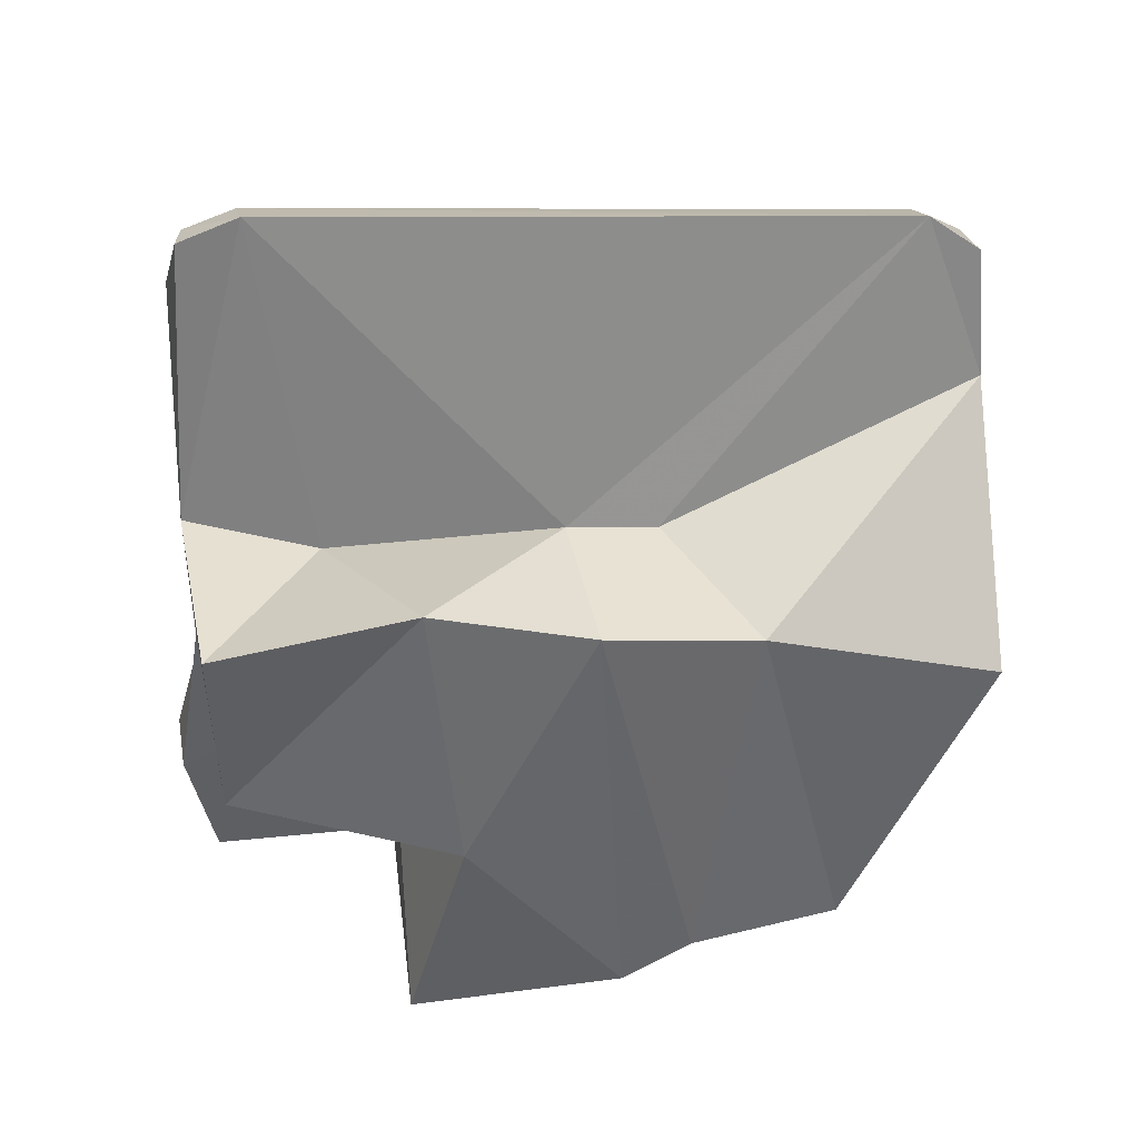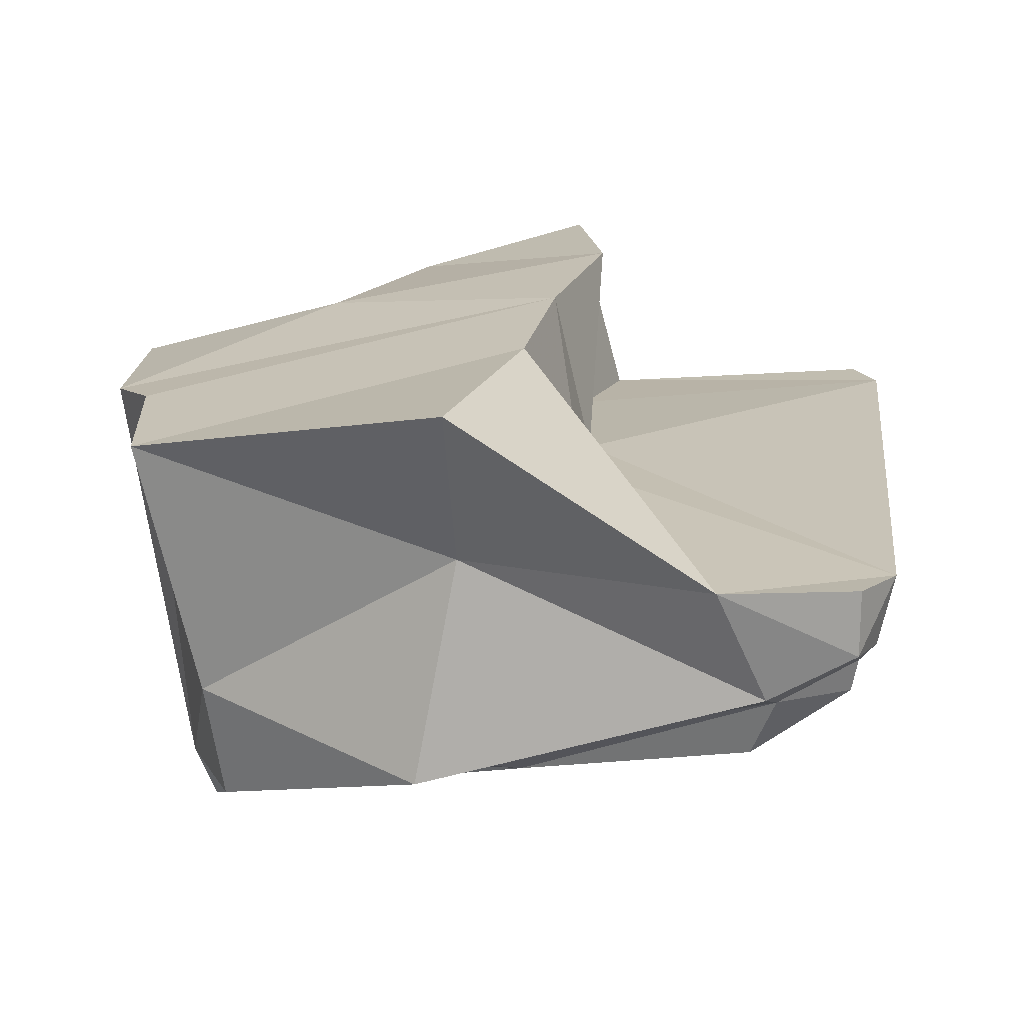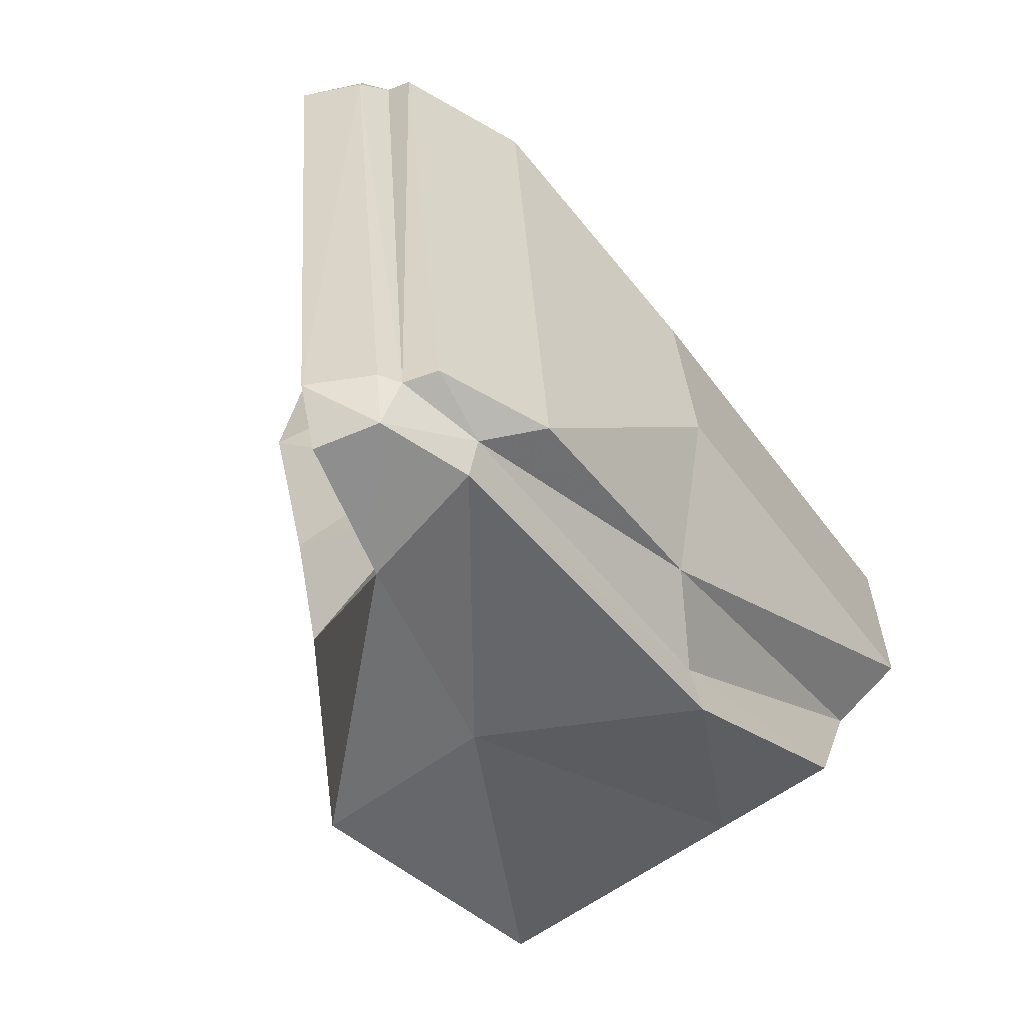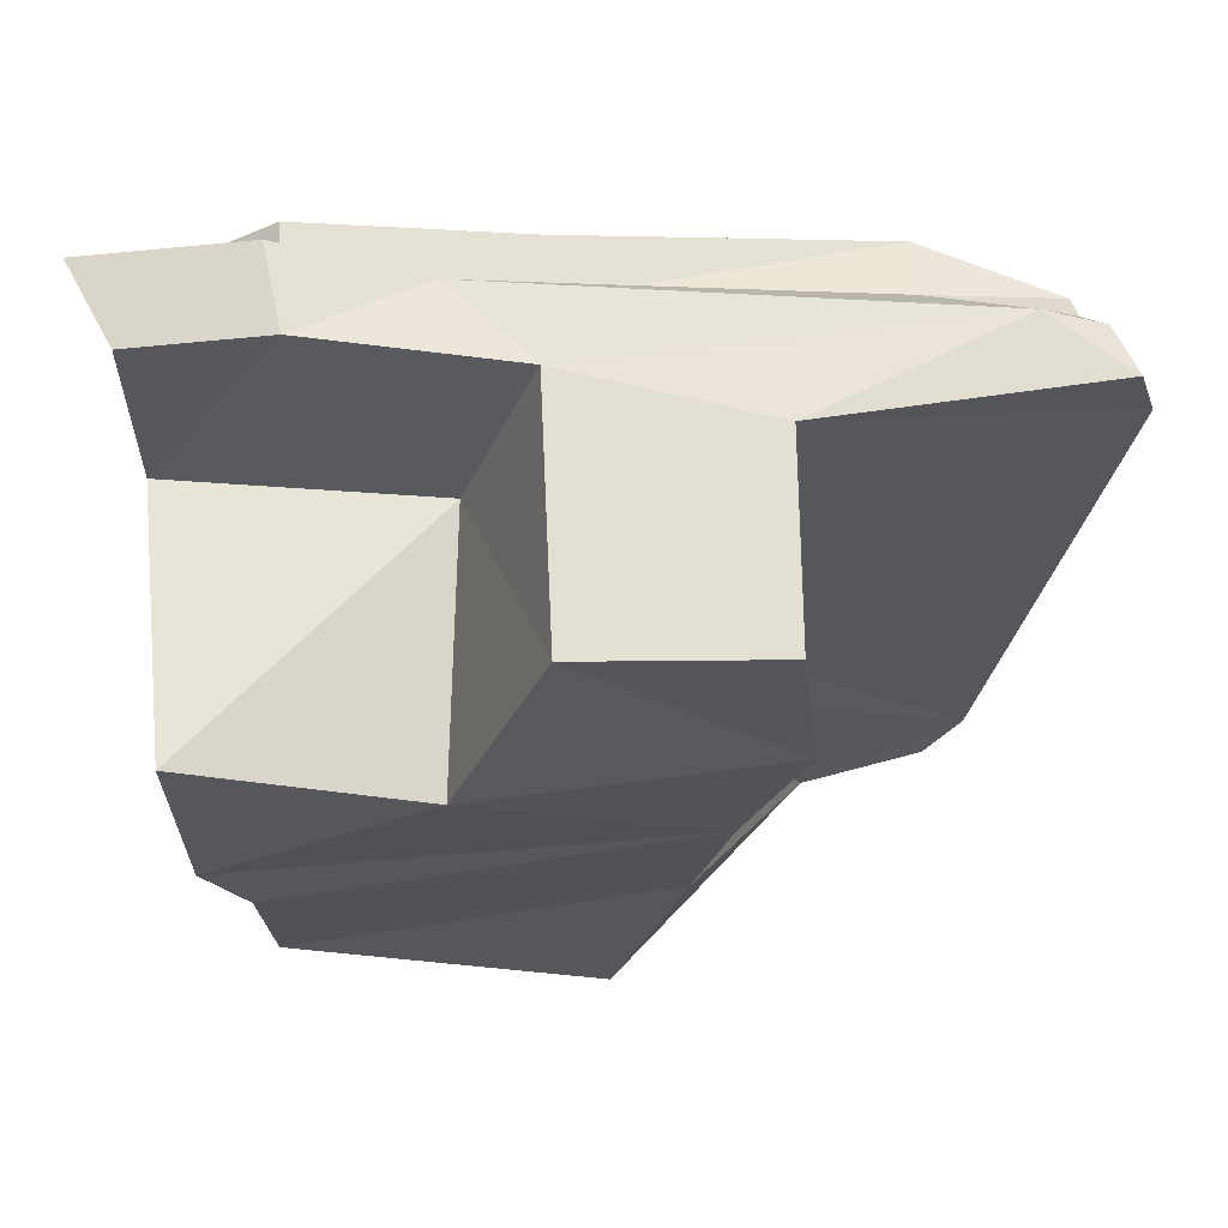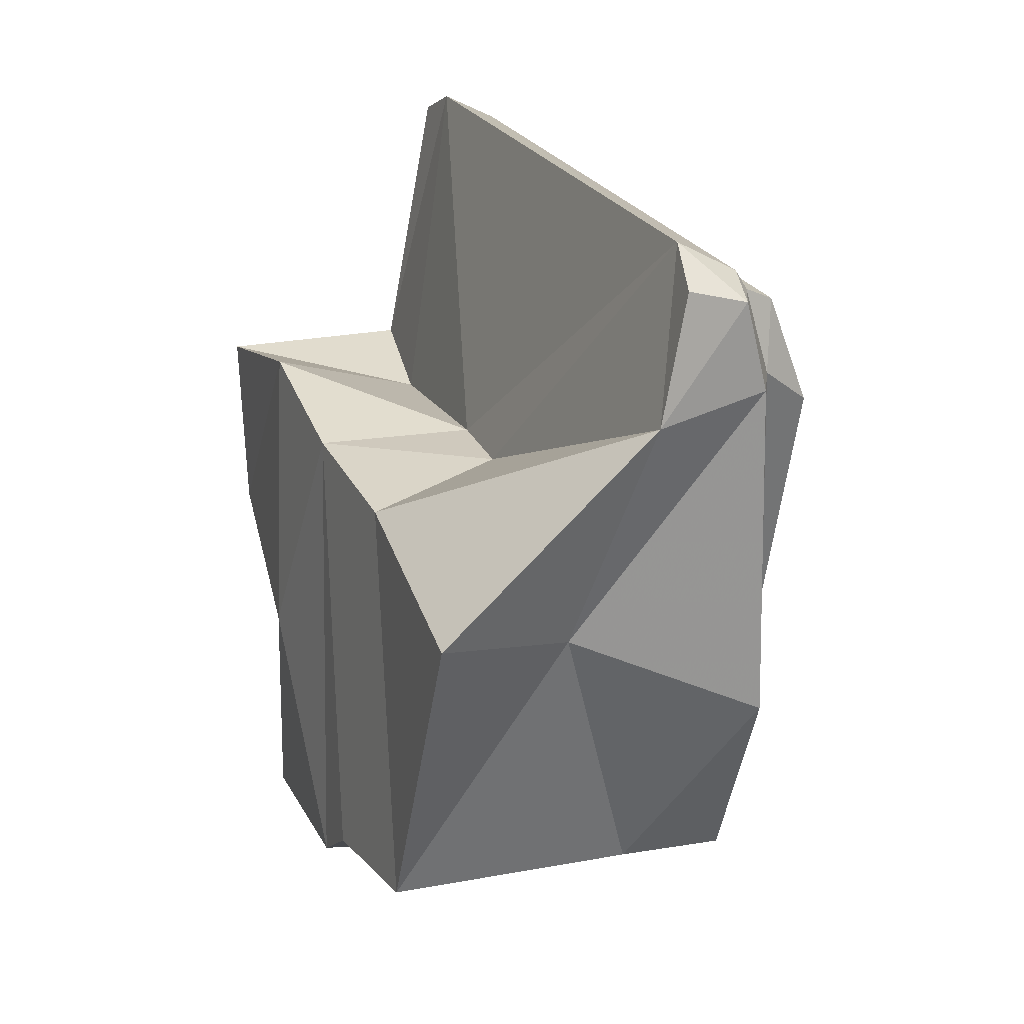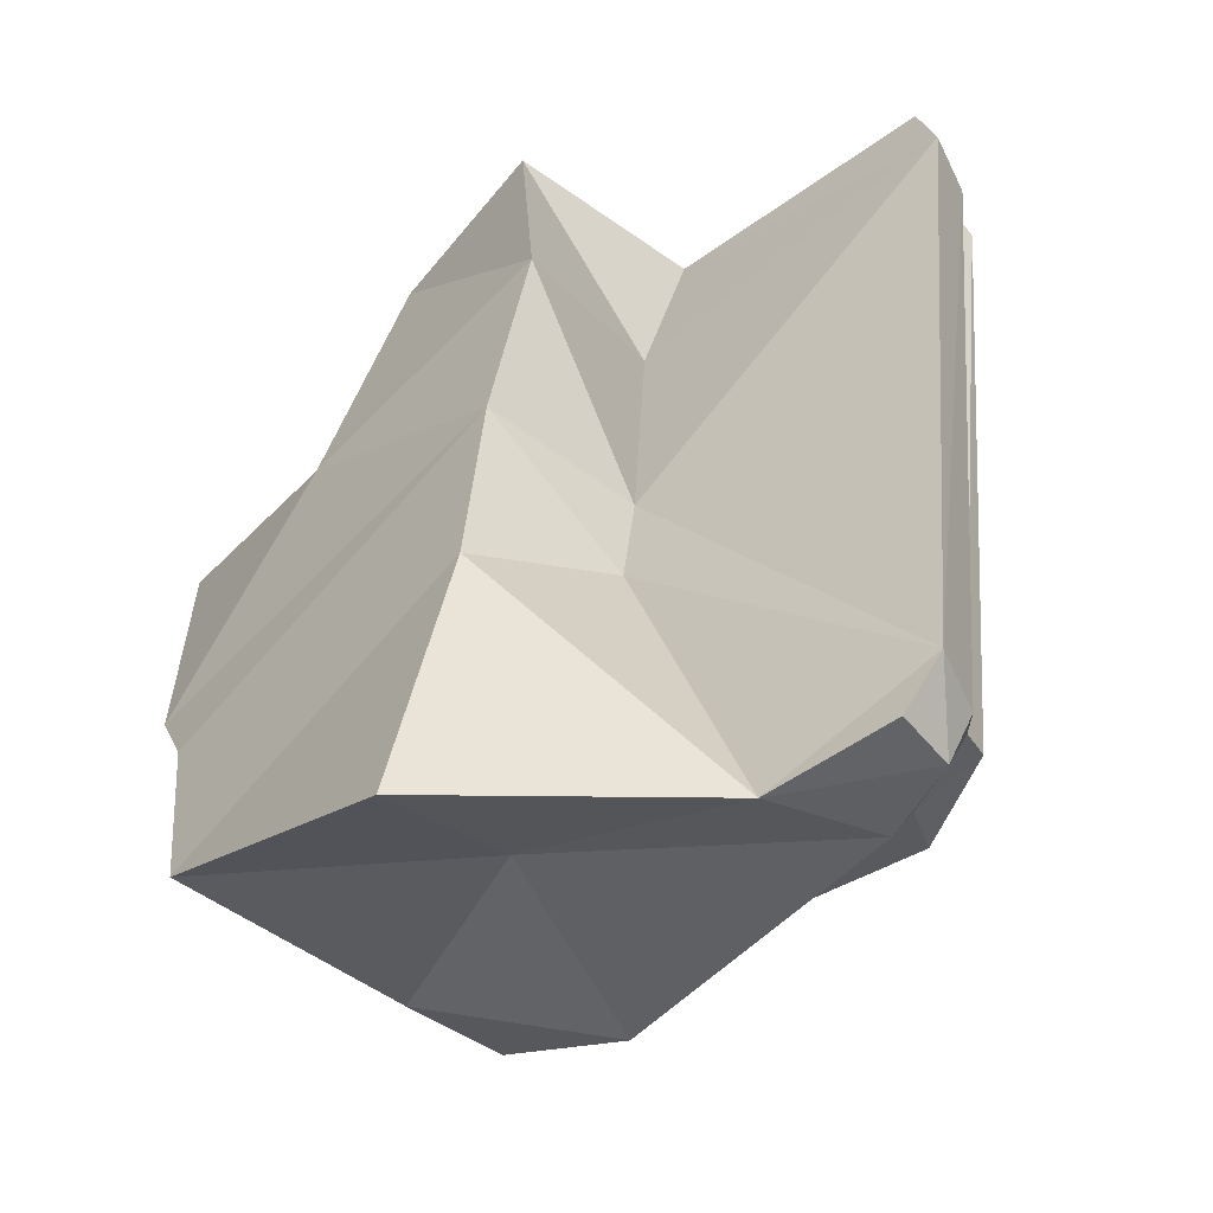
<metadata>
{"format":"obj","ext":"obj","renderer":"f3d","projection":"perspective","resolution":1024,"background":"white","views":[{"elev":40.4,"azim":78.6,"up":"+Y"},{"elev":-72.3,"azim":103.1,"up":"+Z"},{"elev":-62.9,"azim":-144.2,"up":"+Z"},{"elev":65.3,"azim":87.7,"up":"+Z"},{"elev":16.0,"azim":158.8,"up":"+Y"},{"elev":-50.3,"azim":140.0,"up":"+Z"}]}
</metadata>
<code>
v -0.01273 0.04473 0.01178
v -0.03681 0.01226 0.01803
v -0.02579 0.1072 0.02569
v -0.01284 0.1119 0.03236
v 0.0189 0.01988 -0.02125
v -0.03835 0.01264 -0.01463
v -0.0261 0.09687 -0.05418
v -0.02572 0.04504 -0.05537
v 0.01868 0.01495 -0.01236
v -0.02572 0.04712 -0.04939
v -0.01938 0.09802 -0.06117
v -0.03842 0.01235 0.01098
v -0.02822 0.01072 0.02112
v -0.02857 0.01947 -0.03875
v 0.0174 0.01469 0.01483
v -0.0315 0.08397 -0.0533
v -0.03236 0.09141 0.02701
v 0.01609 0.06797 -0.02935
v 0.0171 0.07691 0.03531
v -0.03835 0.06042 -0.0205
v 0.017 0.0724 -0.0095
v -0.03842 0.06351 0.004692
v 0.01717 0.0795 0.0107
v -0.0295 0.0127 -0.01981
v -0.03119 0.05652 -0.04463
v -0.02237 0.1075 0.02786
v -0.02958 0.01436 -0.0124
v -0.02958 0.01152 0.0124
v -0.02488 0.09134 0.02896
v -0.02227 0.09838 -0.05512
v -0.02499 0.08818 -0.0558
v -0.01664 0.02924 0.03946
v 0.01771 0.02071 -0.04069
v -0.03061 0.006734 0.03218
v -0.007488 0.07763 0.03557
v -0.01922 0.1096 0.03138
v -0.01992 0.1024 0.03375
v -0.01174 0.09979 -0.0613
v -0.008264 0.08402 -0.06181
v -0.02288 0.08693 -0.05969
v 0.01755 0.05895 -0.05861
v 0.01931 0.04263 0.007484
v 0.01613 0.05381 0.03474
v -0.0146 0.05363 0.03556
v -0.01604 0.01248 0.0124
v -0.005344 0.07246 0.01968
v -0.003577 0.0724 -0.0095
v -0.003038 0.07104 -0.02084
v -0.02734 0.02734 0.03935
v -0.02734 0.02832 0.03372
v -0.03298 0.02832 0.03372
v -0.0249 0.04417 0.03503
v -0.02572 0.05404 0.02897
v -0.03345 0.05404 0.02897
v -0.00084 0.05603 -0.05254
v -0.01381 0.02076 -0.04078
v -0.02069 0.1007 -0.05528
v -0.01319 0.1044 -0.05493
v -0.0203 0.111 0.02495
v -0.01319 0.1142 0.02489
v -0.01757 0.0127 0.03615
f 28 2 12
f 23 43 42
f 29 3 17
f 24 25 10
f 5 21 9
f 9 45 27
f 21 42 9
f 12 54 22
f 31 11 40
f 13 51 2
f 10 40 8
f 10 14 24
f 43 1 42
f 26 37 36
f 7 17 3
f 33 55 41
f 25 20 16
f 50 34 49
f 7 31 16
f 31 25 16
f 30 3 26
f 61 49 34
f 43 35 44
f 37 4 36
f 46 47 60
f 24 9 27
f 18 33 41
f 58 11 57
f 1 32 45
f 30 57 11
f 19 46 35
f 41 55 39
f 11 39 40
f 13 61 34
f 15 1 45
f 23 47 46
f 21 48 47
f 39 18 41
f 50 54 51
f 50 52 53
f 32 52 49
f 44 37 52
f 53 17 54
f 29 52 37
f 40 55 8
f 56 8 55
f 24 56 5
f 30 59 57
f 58 59 60
f 36 59 26
f 60 36 4
f 45 32 61
f 20 17 16
f 24 27 6
f 27 12 6
f 6 20 25
f 6 22 20
f 13 2 28
f 19 43 23
f 26 3 29
f 6 25 24
f 18 21 5
f 45 9 15
f 27 45 28
f 42 21 23
f 9 42 15
f 51 12 2
f 22 54 17
f 54 12 51
f 30 11 31
f 50 51 13
f 31 40 10
f 8 14 10
f 44 1 43
f 29 37 26
f 16 17 7
f 56 55 33
f 13 34 50
f 30 31 7
f 10 25 31
f 7 3 30
f 32 49 61
f 19 35 43
f 35 4 37
f 4 35 60
f 58 47 48
f 58 39 38
f 47 58 60
f 60 35 46
f 58 48 39
f 5 9 24
f 5 33 18
f 38 11 58
f 44 32 1
f 23 46 19
f 38 39 11
f 45 13 28
f 13 45 61
f 42 1 15
f 21 47 23
f 18 48 21
f 48 18 39
f 53 54 50
f 49 52 50
f 44 52 32
f 35 37 44
f 29 17 53
f 53 52 29
f 39 55 40
f 14 8 56
f 56 24 14
f 5 56 33
f 26 59 30
f 57 59 58
f 59 36 60
f 22 17 20
f 28 12 27
f 12 22 6
f 28 2 12
f 23 43 42
f 29 3 17
f 24 25 10
f 5 21 9
f 9 45 27
f 21 42 9
f 12 54 22
f 31 11 40
f 13 51 2
f 10 40 8
f 10 14 24
f 43 1 42
f 26 37 36
f 7 17 3
f 33 55 41
f 25 20 16
f 50 34 49
f 7 31 16
f 31 25 16
f 30 3 26
f 61 49 34
f 43 35 44
f 37 4 36
f 46 47 60
f 24 9 27
f 18 33 41
f 58 11 57
f 1 32 45
f 30 57 11
f 19 46 35
f 41 55 39
f 11 39 40
f 13 61 34
f 15 1 45
f 23 47 46
f 21 48 47
f 39 18 41
f 50 54 51
f 50 52 53
f 32 52 49
f 44 37 52
f 53 17 54
f 29 52 37
f 40 55 8
f 56 8 55
f 24 56 5
f 30 59 57
f 58 59 60
f 36 59 26
f 60 36 4
f 45 32 61
f 20 17 16
f 24 27 6
f 27 12 6
f 6 20 25
f 6 22 20
f 13 2 28
f 19 43 23
f 26 3 29
f 6 25 24
f 18 21 5
f 45 9 15
f 27 45 28
f 42 21 23
f 9 42 15
f 51 12 2
f 22 54 17
f 54 12 51
f 30 11 31
f 50 51 13
f 31 40 10
f 8 14 10
f 44 1 43
f 29 37 26
f 16 17 7
f 56 55 33
f 13 34 50
f 30 31 7
f 10 25 31
f 7 3 30
f 32 49 61
f 19 35 43
f 35 4 37
f 4 35 60
f 58 47 48
f 58 39 38
f 47 58 60
f 60 35 46
f 58 48 39
f 5 9 24
f 5 33 18
f 38 11 58
f 44 32 1
f 23 46 19
f 38 39 11
f 45 13 28
f 13 45 61
f 42 1 15
f 21 47 23
f 18 48 21
f 48 18 39
f 53 54 50
f 49 52 50
f 44 52 32
f 35 37 44
f 29 17 53
f 53 52 29
f 39 55 40
f 14 8 56
f 56 24 14
f 5 56 33
f 26 59 30
f 57 59 58
f 59 36 60
f 22 17 20
f 28 12 27
f 12 22 6

</code>
